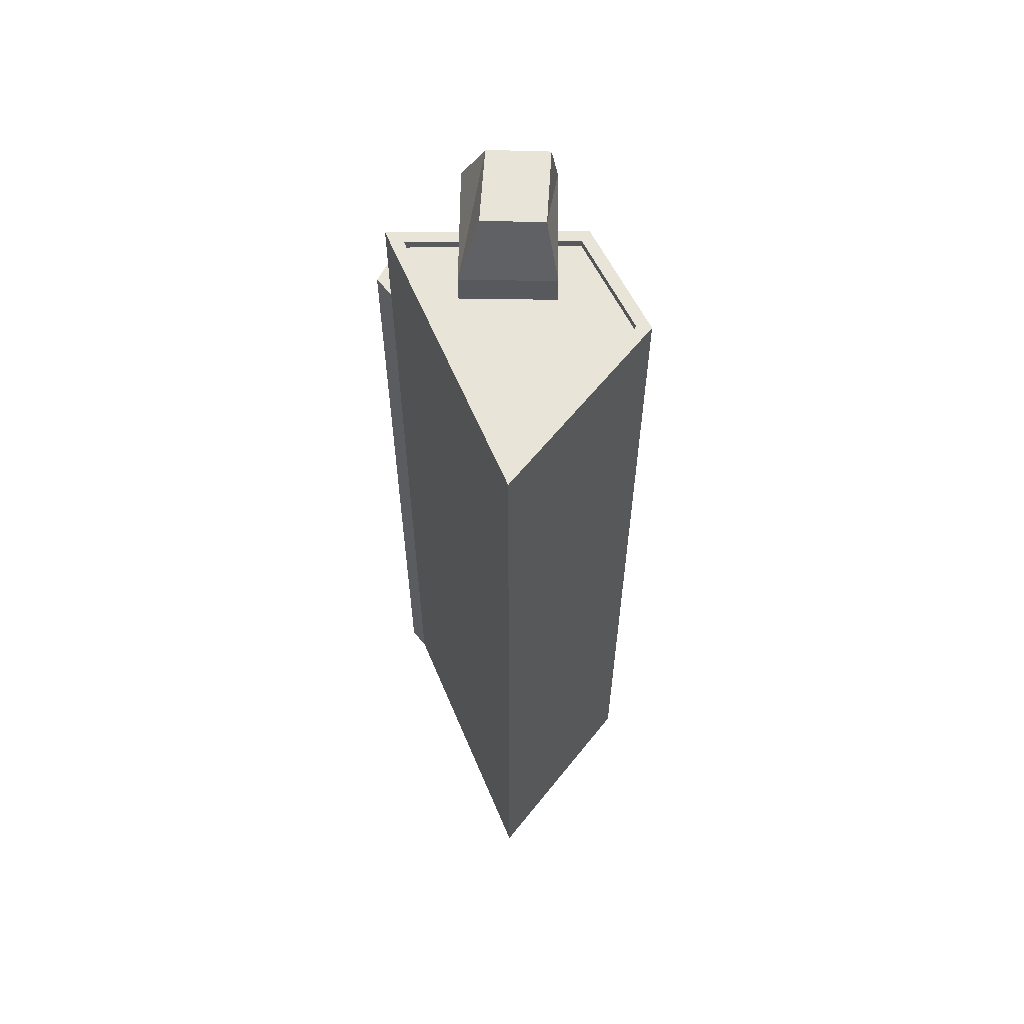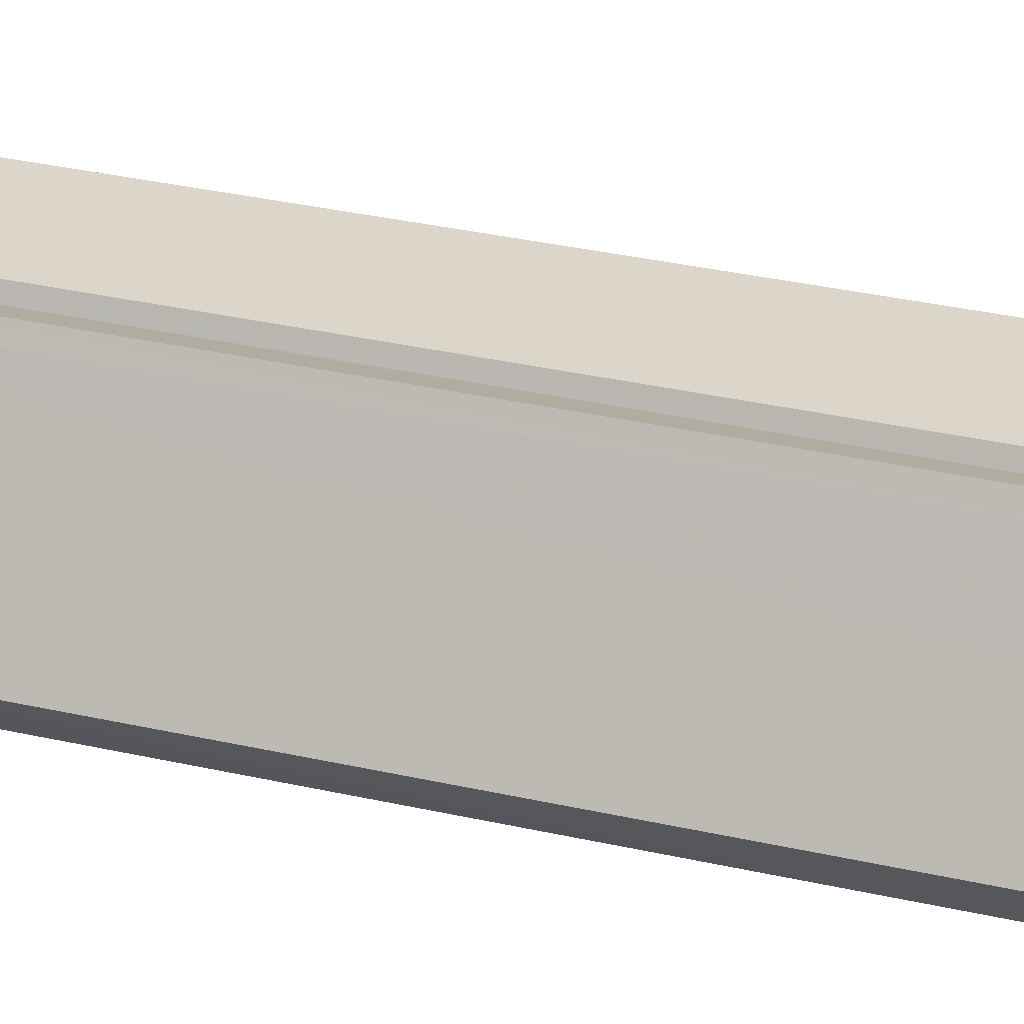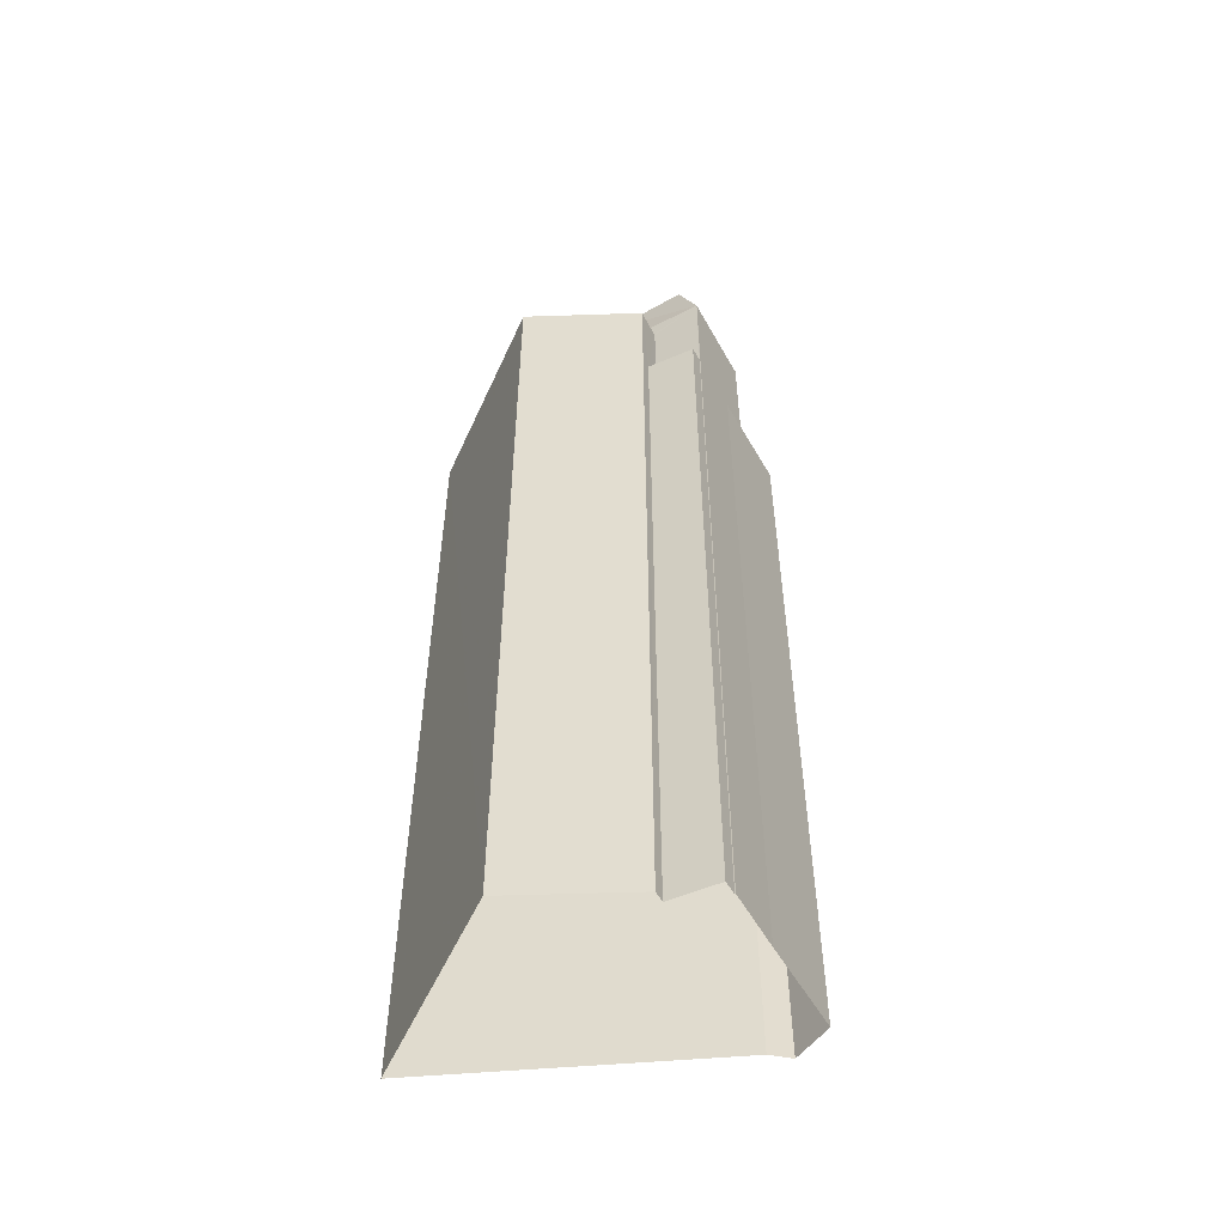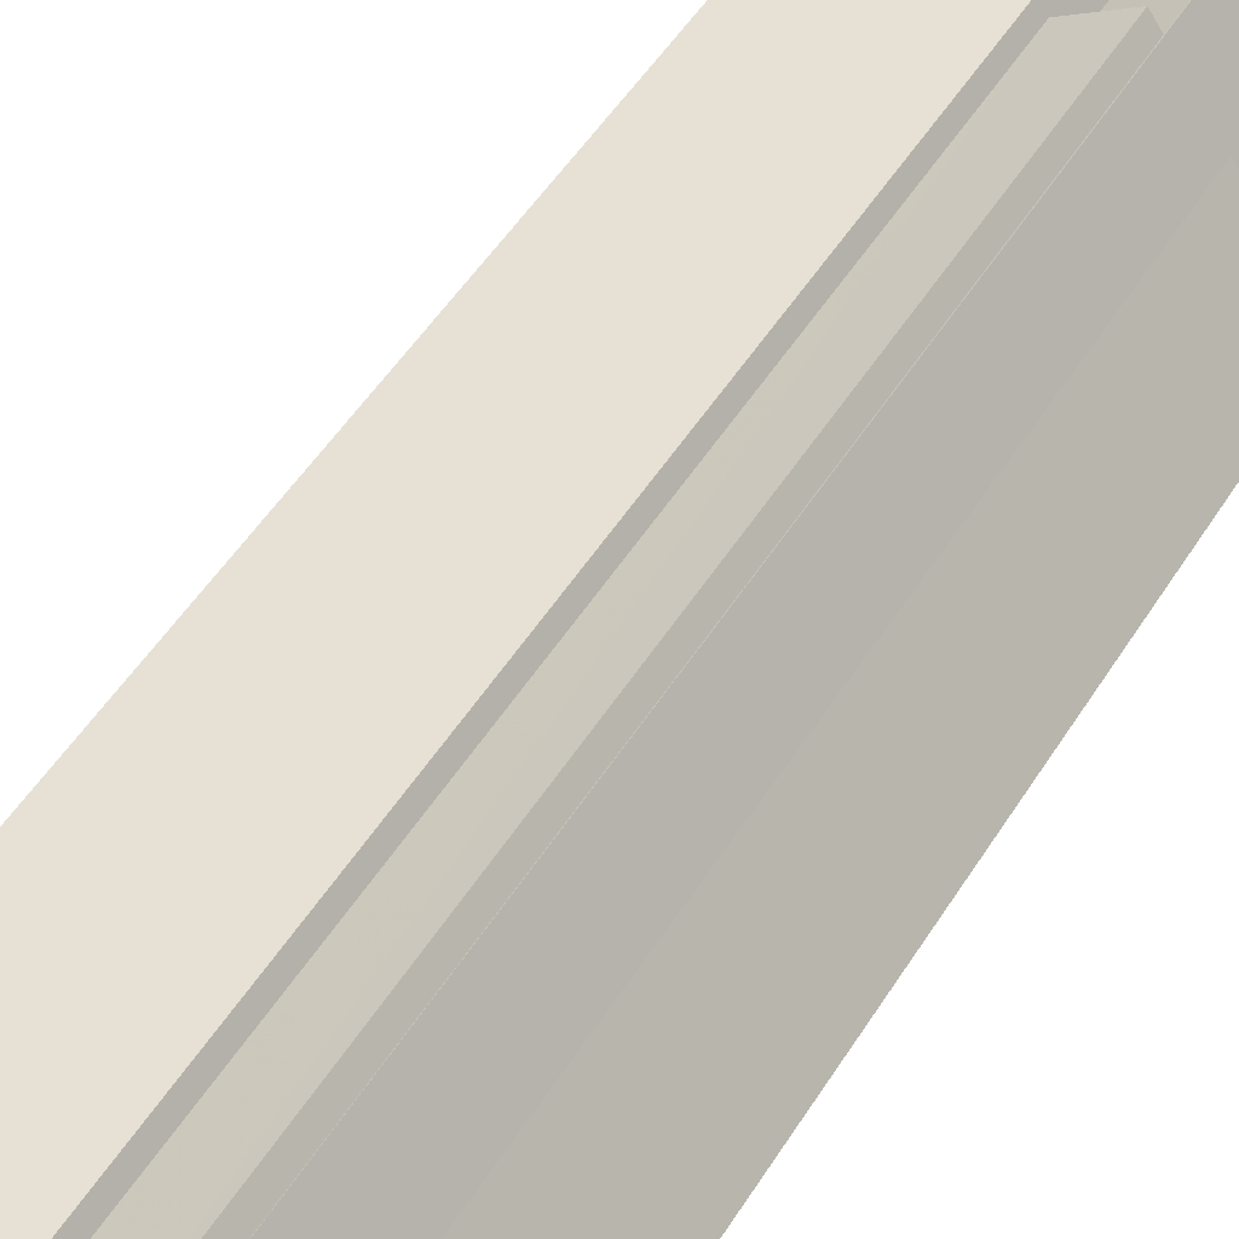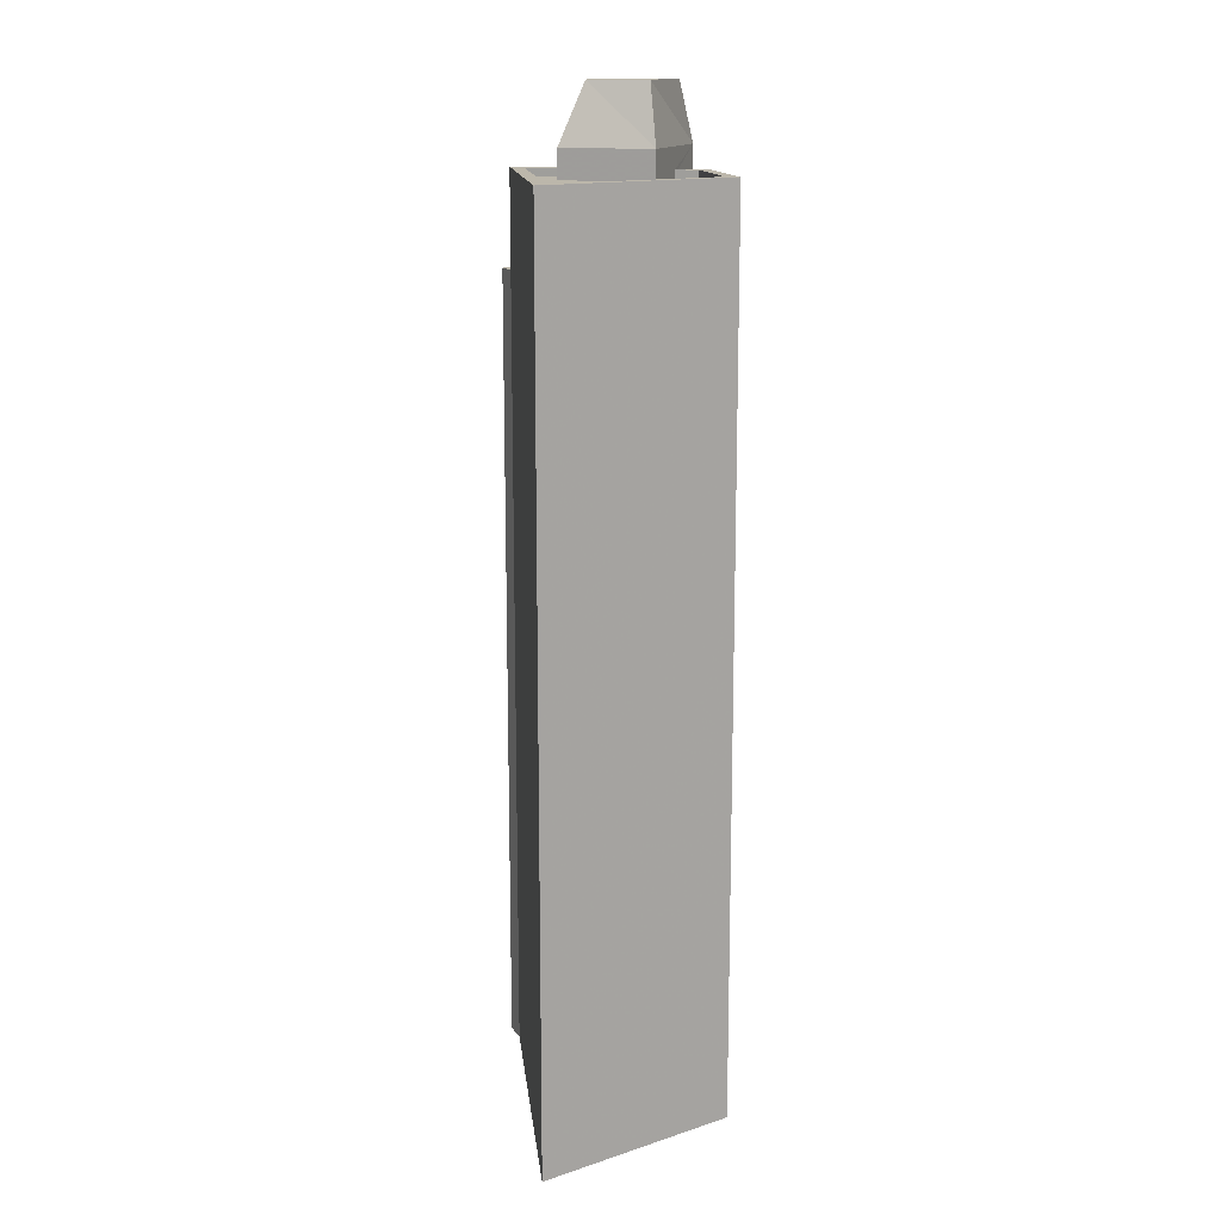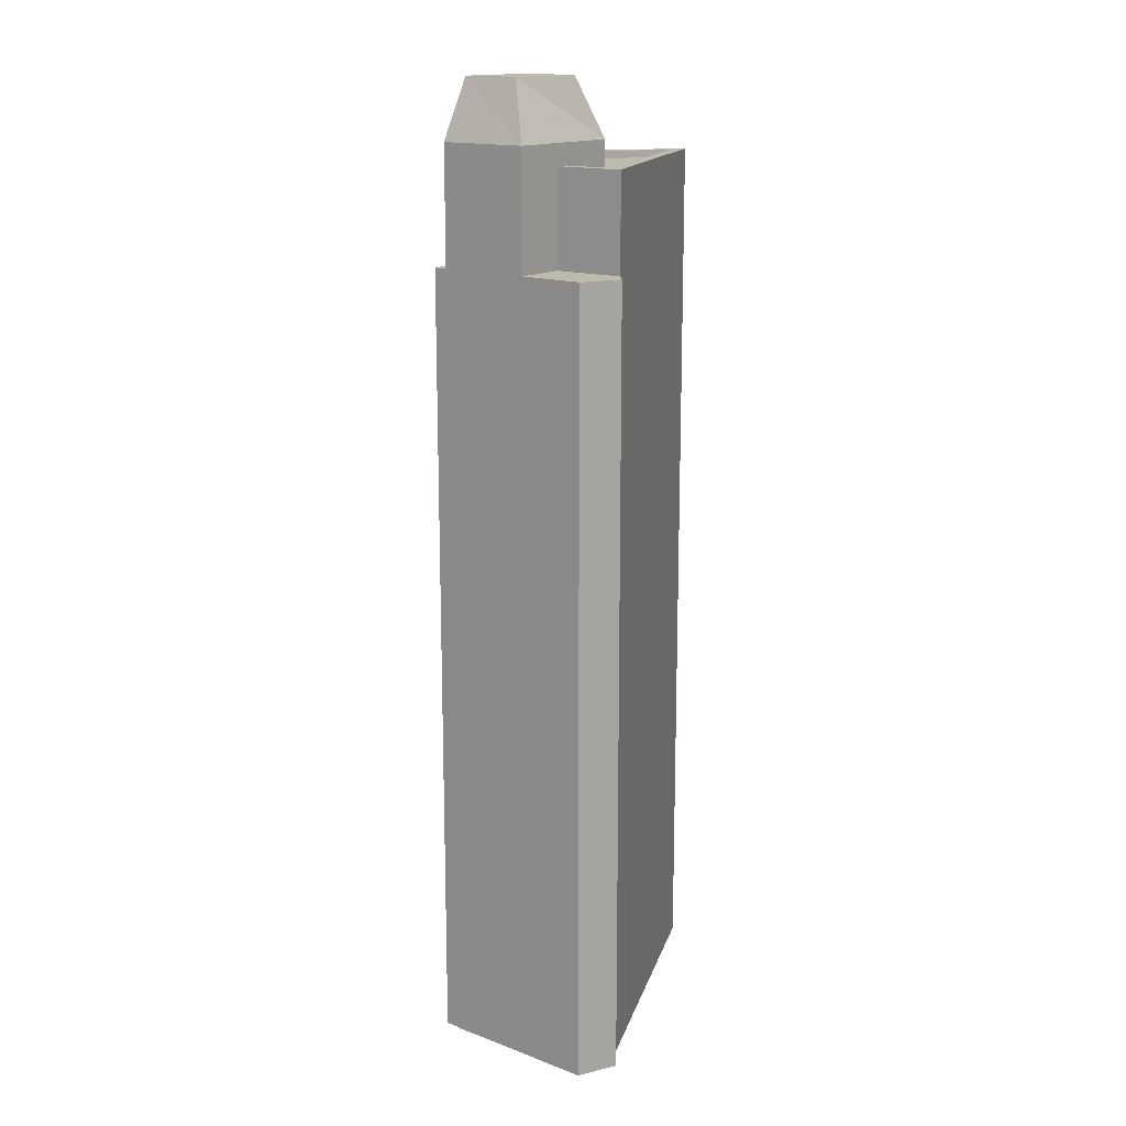
<metadata>
{"format":"obj","ext":"obj","renderer":"f3d","projection":"perspective","resolution":1024,"background":"white","views":[{"elev":59.9,"azim":56.5,"up":"+Z"},{"elev":36.8,"azim":-74.0,"up":"+Y"},{"elev":-54.1,"azim":174.4,"up":"+Z"},{"elev":47.7,"azim":-150.1,"up":"+Y"},{"elev":14.4,"azim":73.0,"up":"+Z"},{"elev":15.4,"azim":-86.4,"up":"+Z"}]}
</metadata>
<code>
v -1.219e+04 -3.386e+04 33.23
v -1.219e+04 -3.387e+04 33.23
v -1.22e+04 -3.386e+04 33.23
v -1.22e+04 -3.386e+04 33.23
v -1.22e+04 -3.387e+04 33.23
v -1.22e+04 -3.387e+04 33.23
v -1.22e+04 -3.386e+04 33.23
v -1.22e+04 -3.386e+04 33.23
v -1.22e+04 -3.386e+04 33.23
v -1.22e+04 -3.386e+04 33.23
v -1.22e+04 -3.386e+04 33.23
v -1.22e+04 -3.386e+04 59.16
v -1.22e+04 -3.386e+04 59.16
v -1.22e+04 -3.386e+04 59.16
v -1.22e+04 -3.386e+04 59.16
v -1.22e+04 -3.387e+04 59.16
v -1.22e+04 -3.387e+04 59.16
v -1.22e+04 -3.387e+04 59.16
v -1.22e+04 -3.386e+04 59.16
v -1.22e+04 -3.386e+04 59.16
v -1.22e+04 -3.386e+04 59.16
v -1.22e+04 -3.386e+04 59.16
v -1.219e+04 -3.387e+04 62.3
v -1.219e+04 -3.387e+04 62.3
v -1.22e+04 -3.387e+04 62.3
v -1.22e+04 -3.387e+04 62.3
v -1.22e+04 -3.386e+04 62.3
v -1.219e+04 -3.386e+04 62.3
v -1.22e+04 -3.386e+04 62.3
v -1.22e+04 -3.386e+04 62.3
v -1.22e+04 -3.386e+04 62.3
v -1.22e+04 -3.386e+04 62.3
v -1.22e+04 -3.386e+04 62.3
v -1.219e+04 -3.386e+04 62.3
v -1.22e+04 -3.387e+04 62.05
v -1.22e+04 -3.387e+04 62.05
v -1.22e+04 -3.386e+04 62.05
v -1.22e+04 -3.386e+04 62.05
v -1.219e+04 -3.386e+04 62.05
v -1.219e+04 -3.386e+04 62.05
v -1.219e+04 -3.387e+04 62.05
v -1.22e+04 -3.386e+04 62.05
v -1.22e+04 -3.387e+04 62.99
v -1.22e+04 -3.386e+04 64.94
v -1.22e+04 -3.386e+04 62.99
v -1.22e+04 -3.386e+04 64.94
v -1.22e+04 -3.386e+04 64.94
v -1.22e+04 -3.386e+04 62.99
v -1.22e+04 -3.386e+04 64.94
v -1.219e+04 -3.386e+04 62.99
f 1 2 3
f 4 1 3
f 2 5 3
f 5 6 7
f 8 3 9
f 10 9 11
f 11 5 7
f 3 5 11
f 9 3 11
f 12 13 14
f 15 12 14
f 16 17 18
f 18 19 20
f 16 18 20
f 21 22 20
f 19 21 20
f 23 24 25
f 25 26 27
f 23 28 24
f 29 28 30
f 31 29 30
f 32 29 31
f 27 26 33
f 34 28 29
f 24 28 34
f 25 24 26
f 35 36 37
f 38 39 40
f 35 41 36
f 42 39 38
f 39 41 40
f 36 41 39
f 43 44 45
f 46 44 43
f 45 47 48
f 44 47 45
f 48 49 50
f 47 49 48
f 50 46 43
f 49 46 50
f 49 47 44
f 46 49 44
f 15 14 8
f 9 15 8
f 13 8 14
f 13 3 8
f 16 7 6
f 16 20 7
f 11 7 20
f 22 11 20
f 16 6 5
f 17 16 5
f 12 31 13
f 3 13 4
f 4 13 30
f 13 31 30
f 30 28 1
f 4 30 1
f 23 2 1
f 28 23 1
f 25 17 23
f 23 17 2
f 25 18 17
f 2 17 5
f 19 25 27
f 19 18 25
f 24 40 41
f 24 34 40
f 26 41 35
f 26 24 41
f 32 38 29
f 32 42 38
f 37 26 35
f 37 33 26
f 29 38 40
f 34 29 40
f 21 45 22
f 11 22 10
f 10 22 48
f 22 45 48
f 9 10 15
f 10 48 15
f 39 32 50
f 32 48 50
f 12 15 31
f 42 32 39
f 31 48 32
f 15 48 31
f 43 39 50
f 43 36 39
f 21 19 27
f 45 21 27
f 45 33 43
f 33 37 36
f 33 36 43
f 45 27 33

</code>
